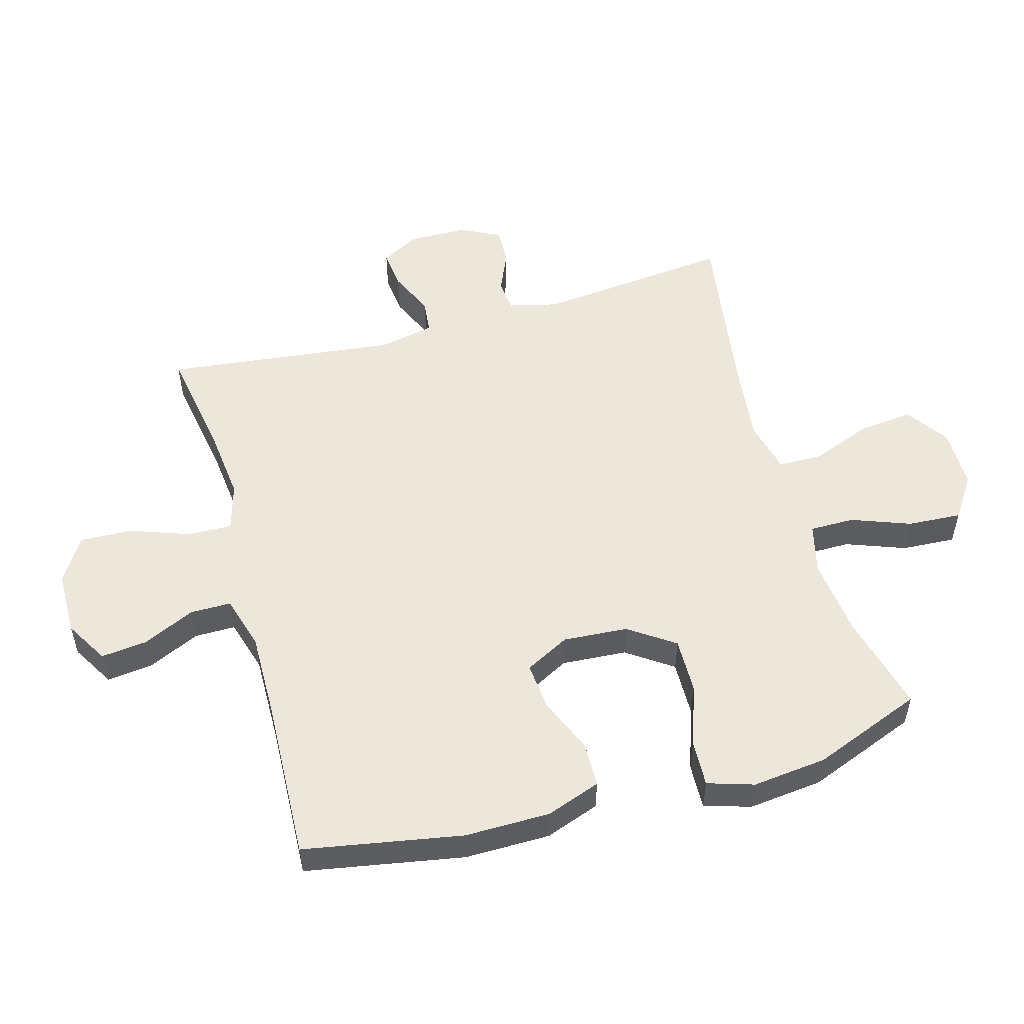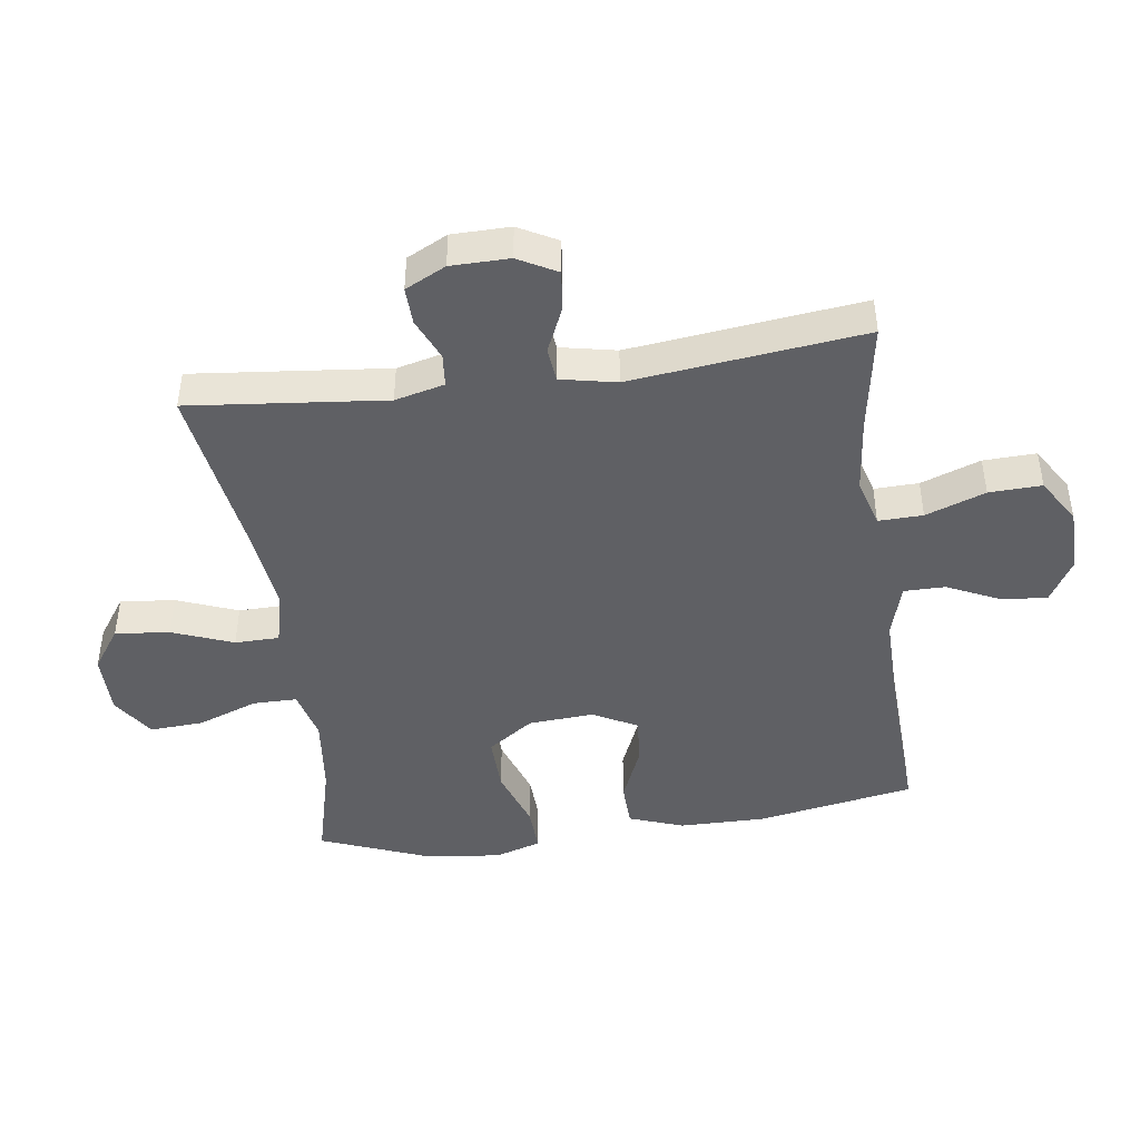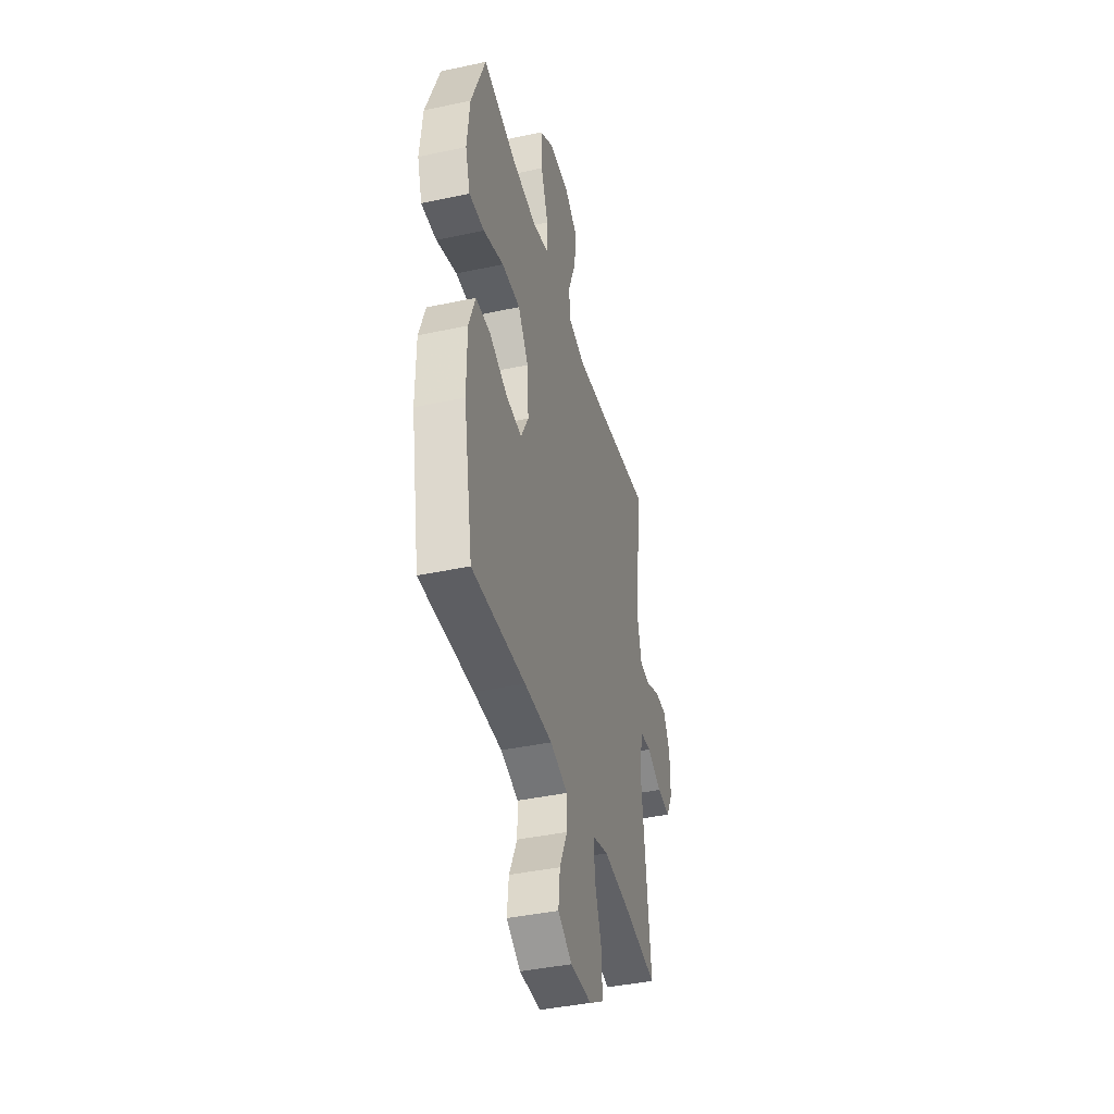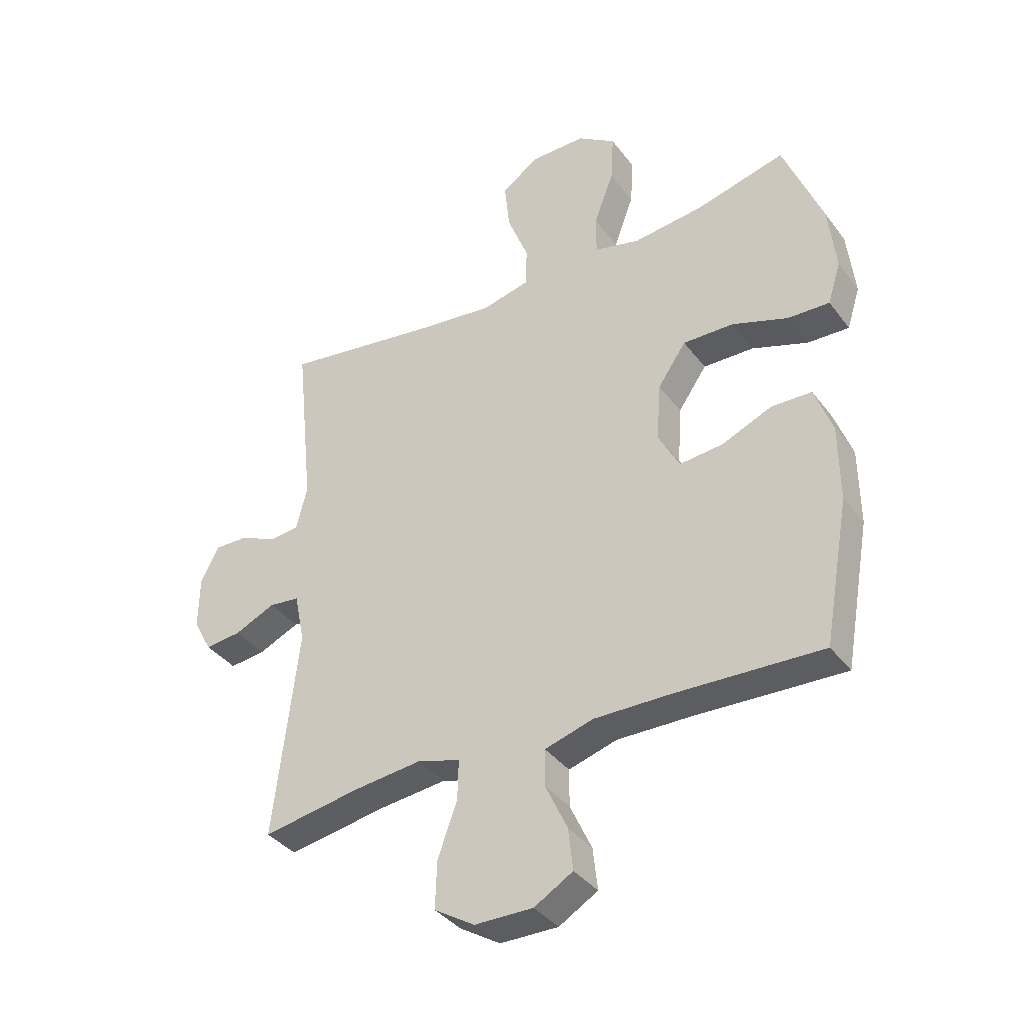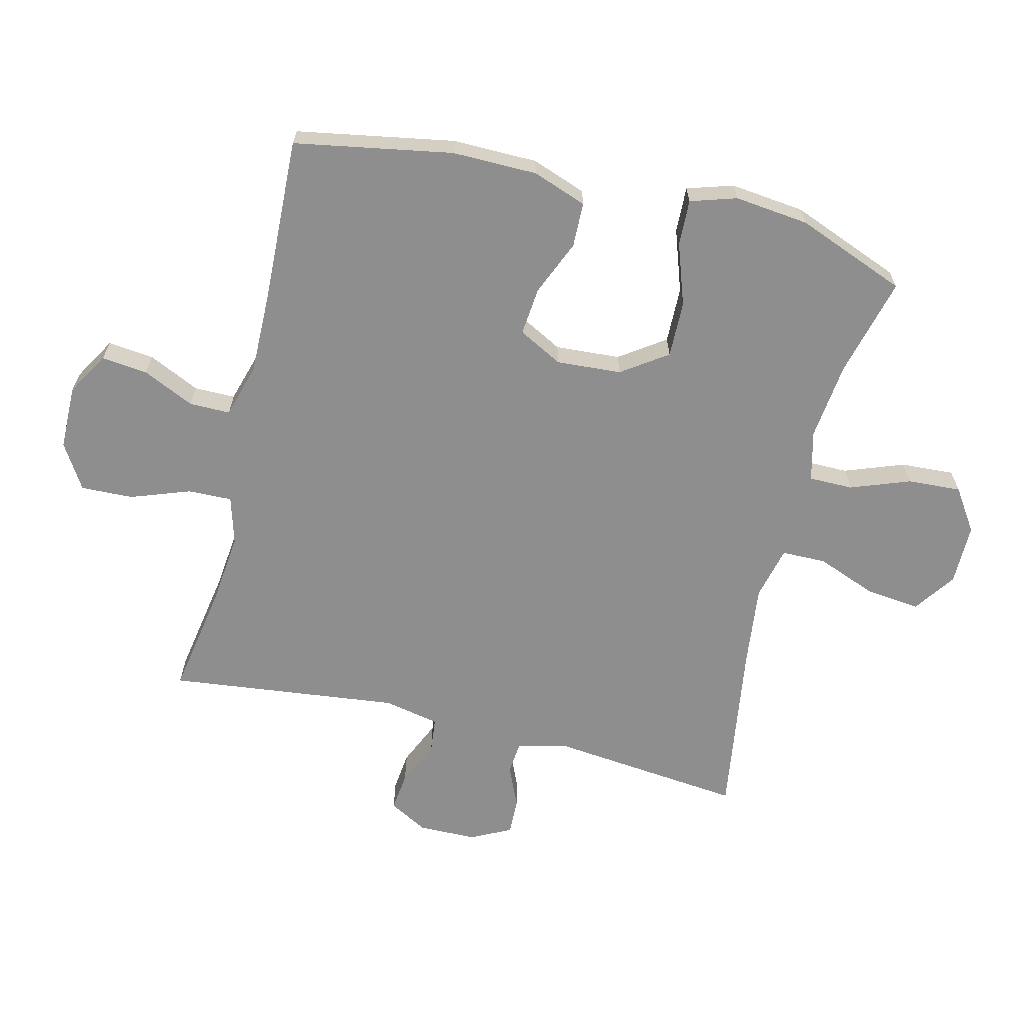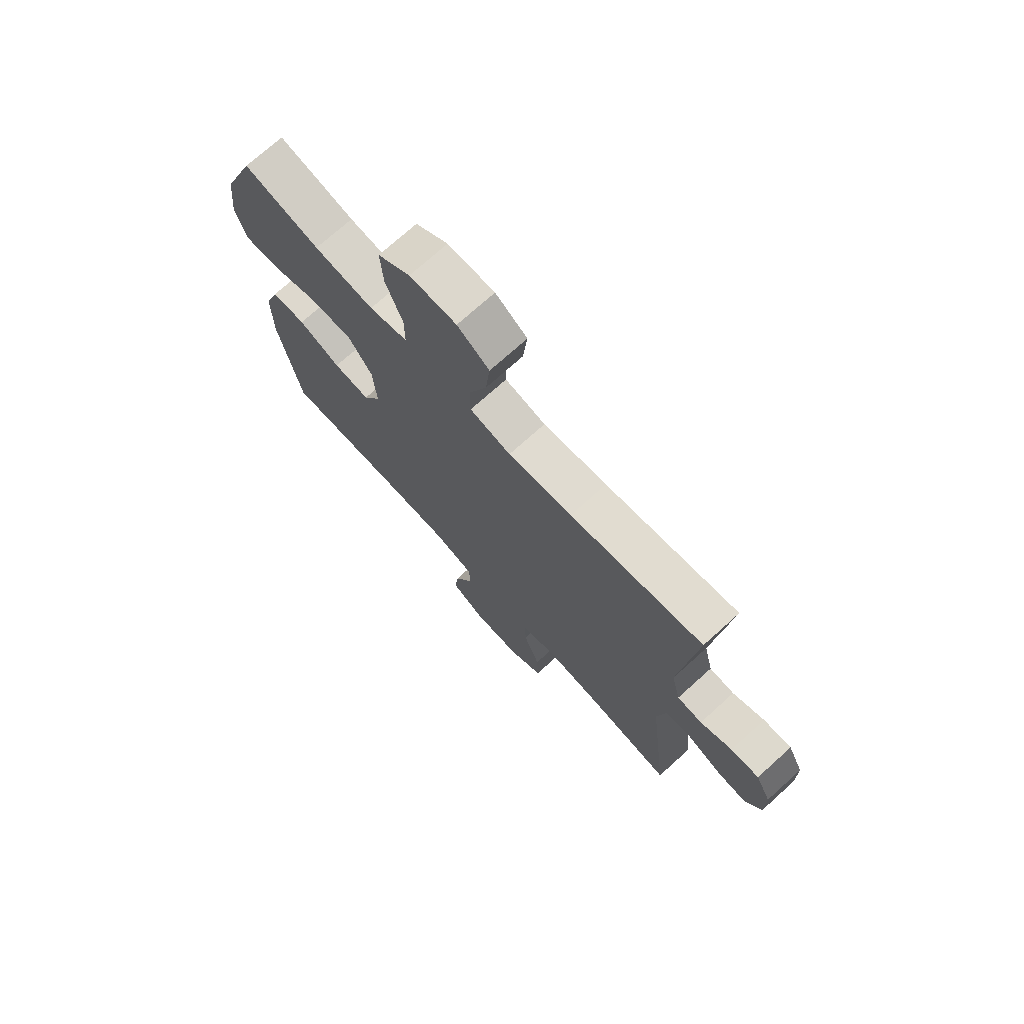
<metadata>
{"format":"obj","ext":"obj","renderer":"f3d","projection":"perspective","resolution":1024,"background":"white","views":[{"elev":53.1,"azim":-105.7,"up":"+Y"},{"elev":-44.8,"azim":97.9,"up":"+Y"},{"elev":-41.1,"azim":-75.4,"up":"+Z"},{"elev":-37.4,"azim":-147.6,"up":"+Z"},{"elev":-65.0,"azim":-103.8,"up":"+Y"},{"elev":73.0,"azim":47.9,"up":"+Z"}]}
</metadata>
<code>
v -0.5 0.07 0.5
v -0.343 0.07 0.46
v -0.219 0.07 0.446
v -0.139 0.07 0.466
v -0.139 0.07 0.536
v -0.174 0.07 0.63
v -0.179 0.07 0.715
v -0.112 0.07 0.76
v -0.015 0.07 0.76
v 0.051 0.07 0.714
v 0.042 0.07 0.628
v 0.005 0.07 0.532
v 0.006 0.07 0.462
v 0.091 0.07 0.442
v 0.224 0.07 0.458
v 0.5 0.07 0.5
v 0.468 0.07 0.191
v 0.487 0.07 0.113
v 0.539 0.07 0.108
v 0.605 0.07 0.137
v 0.664 0.07 0.139
v 0.696 0.07 0.075
v 0.697 0.07 -0.017
v 0.664 0.07 -0.078
v 0.601 0.07 -0.071
v 0.529 0.07 -0.039
v 0.475 0.07 -0.045
v 0.457 0.07 -0.133
v 0.5 0.07 -0.5
v 0.329 0.07 -0.471
v 0.209 0.07 -0.458
v 0.133 0.07 -0.48
v 0.135 0.07 -0.55
v 0.169 0.07 -0.644
v 0.172 0.07 -0.727
v 0.101 0.07 -0.771
v -0.001 0.07 -0.772
v -0.069 0.07 -0.732
v -0.061 0.07 -0.659
v -0.023 0.07 -0.577
v -0.023 0.07 -0.512
v -0.108 0.07 -0.487
v -0.243 0.07 -0.489
v -0.5 0.07 -0.5
v -0.545 0.07 -0.25
v -0.544 0.07 -0.115
v -0.513 0.07 -0.029
v -0.442 0.07 -0.027
v -0.354 0.07 -0.064
v -0.278 0.07 -0.071
v -0.241 0.07 -0.001
v -0.248 0.07 0.102
v -0.298 0.07 0.174
v -0.387 0.07 0.172
v -0.485 0.07 0.138
v -0.558 0.07 0.135
v -0.581 0.07 0.208
v -0.568 0.07 0.326
v -0.5 0 0.5
v -0.343 0 0.46
v -0.219 0 0.446
v -0.139 0 0.466
v -0.139 0 0.536
v -0.174 0 0.63
v -0.179 0 0.715
v -0.112 0 0.76
v -0.015 0 0.76
v 0.051 0 0.714
v 0.042 0 0.628
v 0.005 0 0.532
v 0.006 0 0.462
v 0.091 0 0.442
v 0.224 0 0.458
v 0.5 0 0.5
v 0.468 0 0.191
v 0.487 0 0.113
v 0.539 0 0.108
v 0.605 0 0.137
v 0.664 0 0.139
v 0.696 0 0.075
v 0.697 0 -0.017
v 0.664 0 -0.078
v 0.601 0 -0.071
v 0.529 0 -0.039
v 0.475 0 -0.045
v 0.457 0 -0.133
v 0.5 0 -0.5
v 0.329 0 -0.471
v 0.209 0 -0.458
v 0.133 0 -0.48
v 0.135 0 -0.55
v 0.169 0 -0.644
v 0.172 0 -0.727
v 0.101 0 -0.771
v -0.001 0 -0.772
v -0.069 0 -0.732
v -0.061 0 -0.659
v -0.023 0 -0.577
v -0.023 0 -0.512
v -0.108 0 -0.487
v -0.243 0 -0.489
v -0.5 0 -0.5
v -0.545 0 -0.25
v -0.544 0 -0.115
v -0.513 0 -0.029
v -0.442 0 -0.027
v -0.354 0 -0.064
v -0.278 0 -0.071
v -0.241 0 -0.001
v -0.248 0 0.102
v -0.298 0 0.174
v -0.387 0 0.172
v -0.485 0 0.138
v -0.558 0 0.135
v -0.581 0 0.208
v -0.568 0 0.326
f 58 1 2
f 57 58 2
f 56 57 2
f 55 56 2
f 54 55 2
f 53 54 2 3
f 52 53 3 4
f 51 52 4
f 47 48 49
f 46 47 49
f 45 46 49
f 44 45 49
f 43 44 49
f 42 43 49 50
f 41 42 50 51
f 38 39 40
f 37 38 40
f 36 37 40
f 35 36 40
f 34 35 40
f 33 34 40
f 32 33 40 41
f 41 51 4
f 32 41 4
f 31 32 4
f 28 29 30
f 31 4 5
f 30 31 5
f 28 30 5
f 27 28 5
f 24 25 26
f 23 24 26
f 22 23 26
f 21 22 26
f 20 21 26
f 19 20 26
f 18 19 26 27
f 15 16 17
f 17 18 27
f 15 17 27
f 14 15 27
f 10 11 12
f 9 10 12
f 8 9 12
f 7 8 12
f 6 7 12
f 5 6 12
f 5 12 13
f 27 5 13
f 13 14 27
f 60 59 116
f 60 116 115
f 60 115 114
f 60 114 113
f 60 113 112
f 61 60 112 111
f 62 61 111 110
f 62 110 109
f 107 106 105
f 107 105 104
f 107 104 103
f 107 103 102
f 107 102 101
f 108 107 101 100
f 109 108 100 99
f 98 97 96
f 98 96 95
f 98 95 94
f 98 94 93
f 98 93 92
f 98 92 91
f 99 98 91 90
f 62 109 99
f 62 99 90
f 62 90 89
f 88 87 86
f 63 62 89
f 63 89 88
f 63 88 86
f 63 86 85
f 84 83 82
f 84 82 81
f 84 81 80
f 84 80 79
f 84 79 78
f 84 78 77
f 85 84 77 76
f 75 74 73
f 85 76 75
f 85 75 73
f 85 73 72
f 70 69 68
f 70 68 67
f 70 67 66
f 70 66 65
f 70 65 64
f 70 64 63
f 71 70 63
f 71 63 85
f 85 72 71
f 1 59 60 2
f 2 60 61 3
f 3 61 62 4
f 4 62 63 5
f 5 63 64 6
f 6 64 65 7
f 7 65 66 8
f 8 66 67 9
f 9 67 68 10
f 10 68 69 11
f 11 69 70 12
f 12 70 71 13
f 13 71 72 14
f 14 72 73 15
f 15 73 74 16
f 16 74 75 17
f 17 75 76 18
f 18 76 77 19
f 19 77 78 20
f 20 78 79 21
f 21 79 80 22
f 22 80 81 23
f 23 81 82 24
f 24 82 83 25
f 25 83 84 26
f 26 84 85 27
f 27 85 86 28
f 28 86 87 29
f 29 87 88 30
f 30 88 89 31
f 31 89 90 32
f 32 90 91 33
f 33 91 92 34
f 34 92 93 35
f 35 93 94 36
f 36 94 95 37
f 37 95 96 38
f 38 96 97 39
f 39 97 98 40
f 40 98 99 41
f 41 99 100 42
f 42 100 101 43
f 43 101 102 44
f 44 102 103 45
f 45 103 104 46
f 46 104 105 47
f 47 105 106 48
f 48 106 107 49
f 49 107 108 50
f 50 108 109 51
f 51 109 110 52
f 52 110 111 53
f 53 111 112 54
f 54 112 113 55
f 55 113 114 56
f 56 114 115 57
f 57 115 116 58
f 58 116 59 1

</code>
